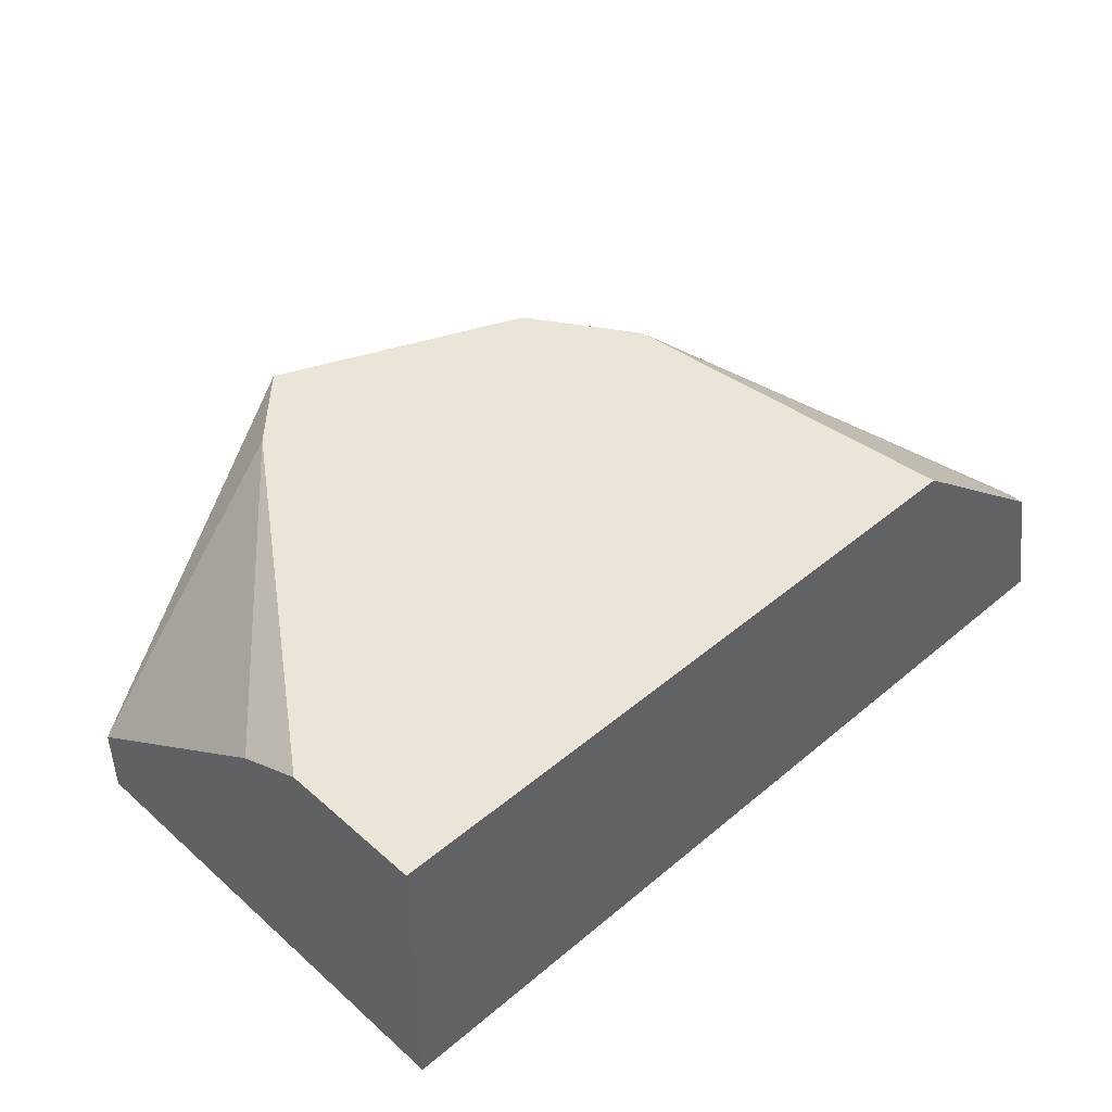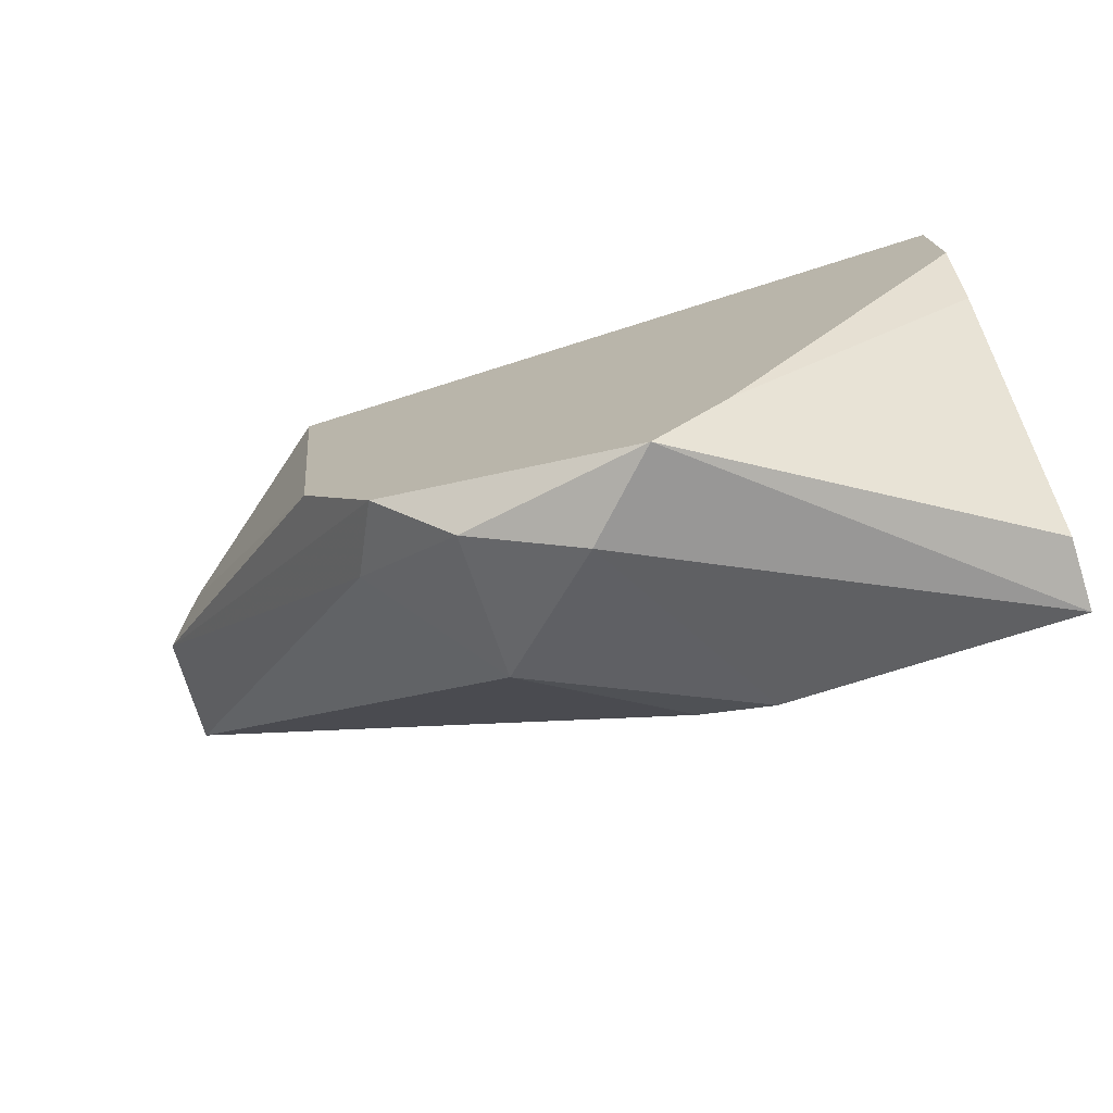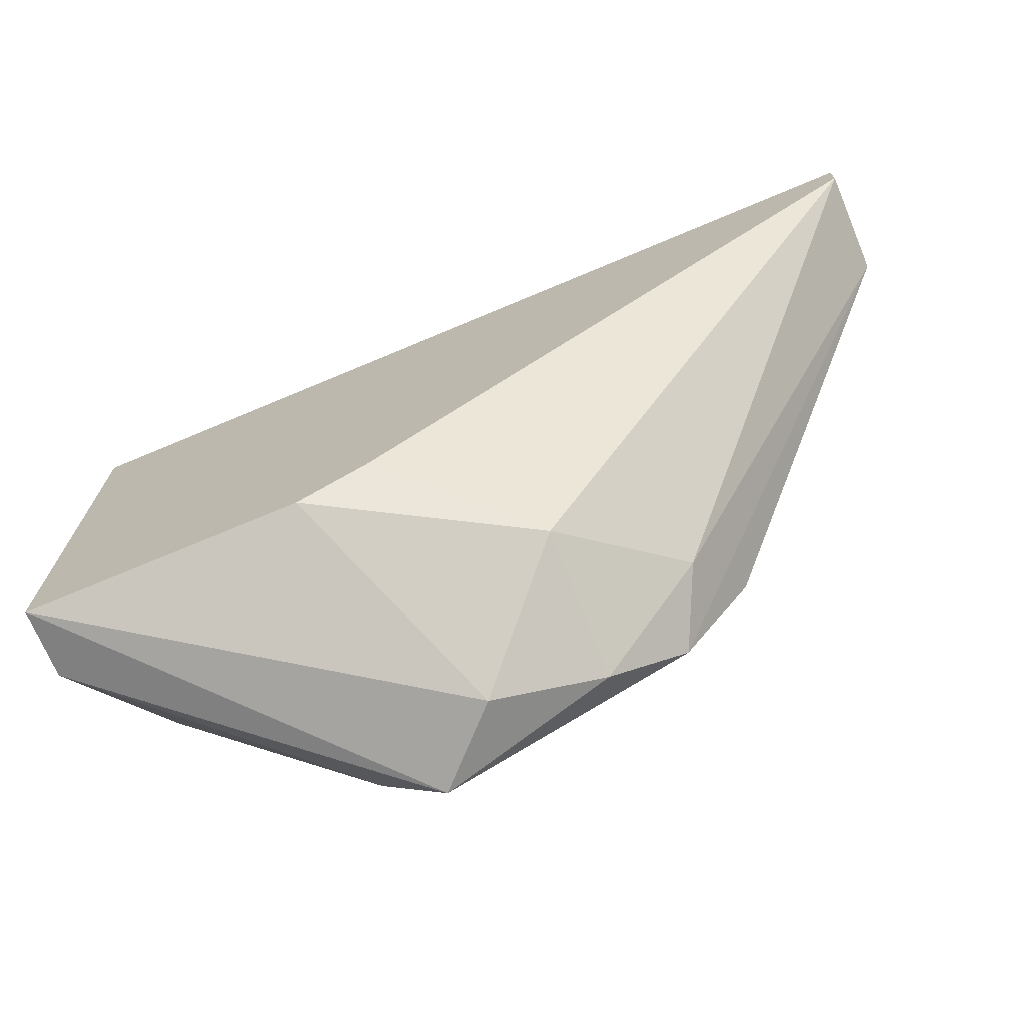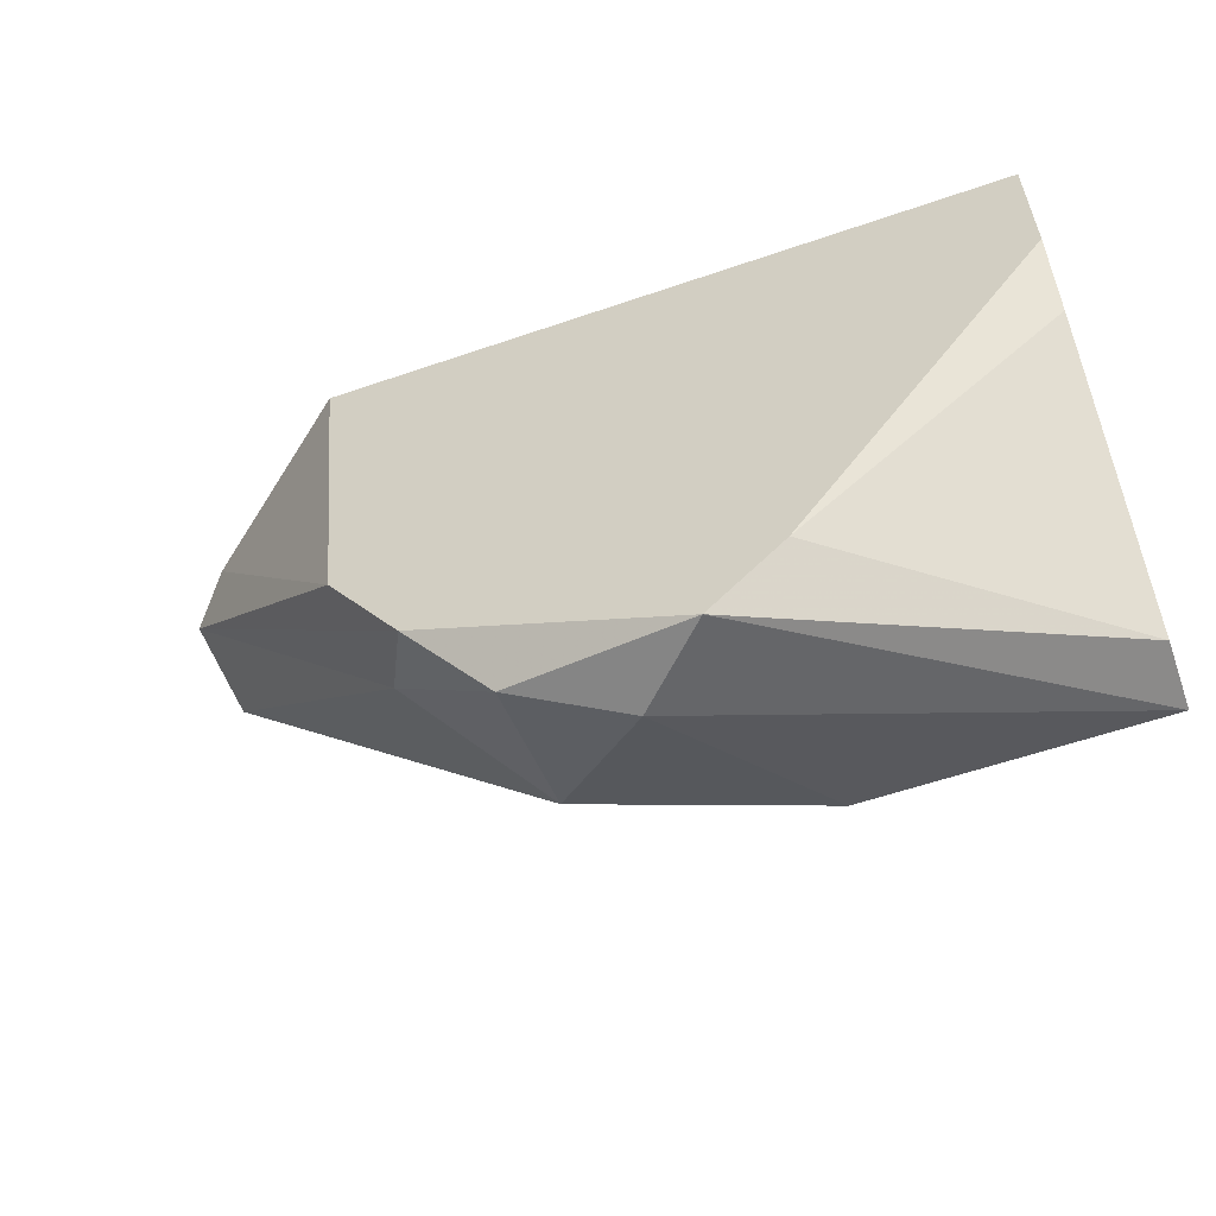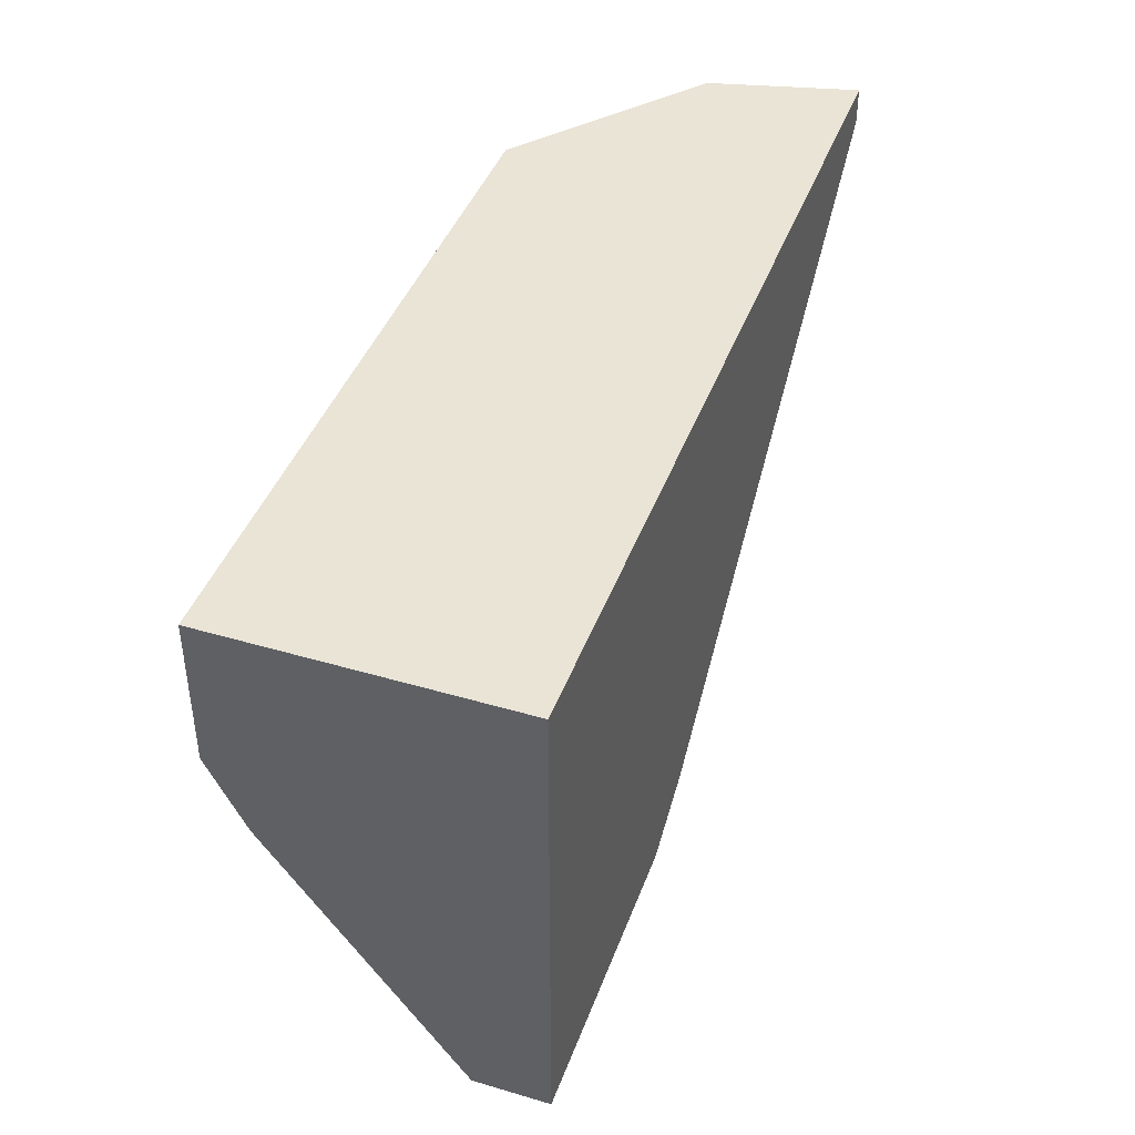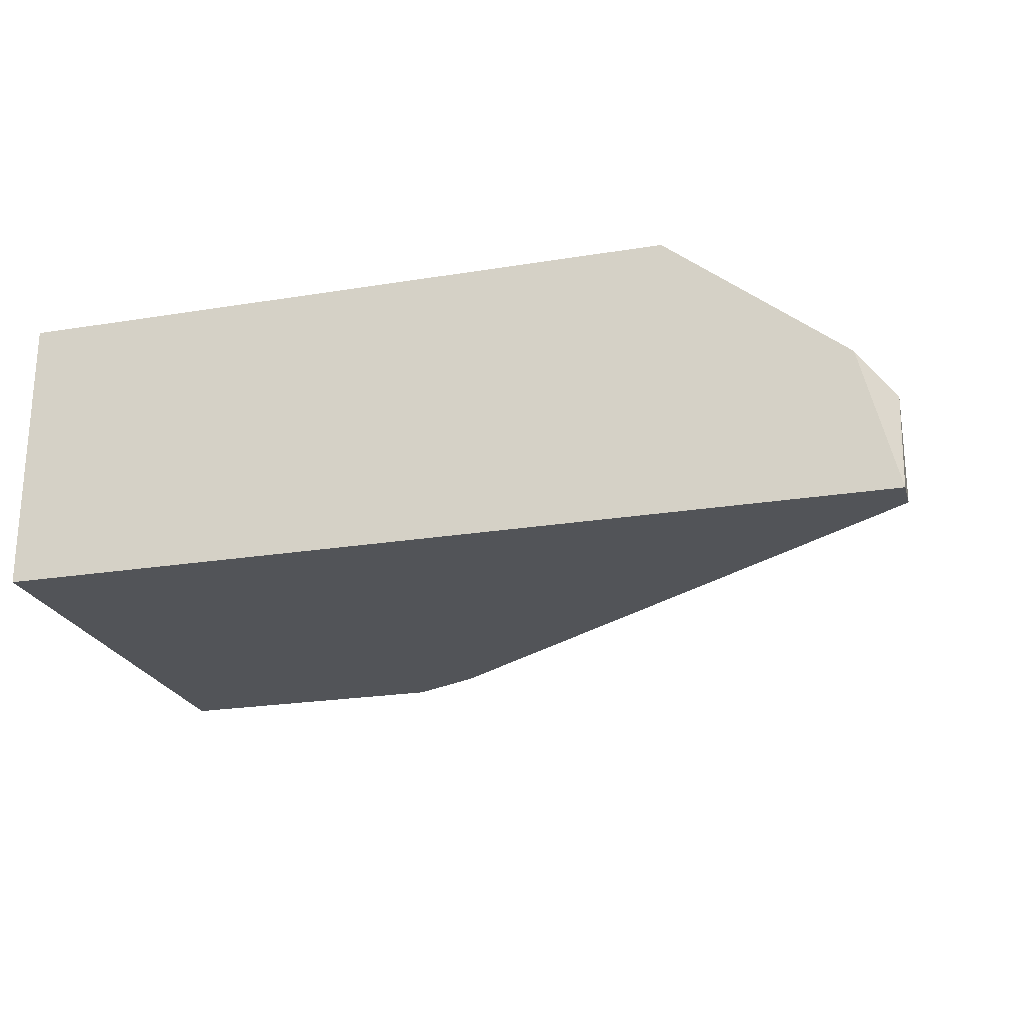
<metadata>
{"format":"obj","ext":"obj","renderer":"f3d","projection":"perspective","resolution":1024,"background":"white","views":[{"elev":44.1,"azim":135.7,"up":"+Z"},{"elev":-74.8,"azim":17.5,"up":"+Y"},{"elev":-71.4,"azim":-157.2,"up":"+Y"},{"elev":-57.5,"azim":19.7,"up":"+Y"},{"elev":42.5,"azim":109.4,"up":"+Y"},{"elev":-22.9,"azim":-164.4,"up":"+Z"}]}
</metadata>
<code>
v -0.01209 -0.02233 -0.007834
v -0.01514 -0.009105 -0.007834
v -0.004971 -0.02538 -0.007834
v -0.002938 -0.02335 -0.007834
v 0.004184 -0.02233 -0.01394
v 0.004184 -0.02233 -0.01597
v 0.004184 -0.009105 -0.007834
v 0.004184 -0.009105 -0.01597
v 0.004184 -0.01521 -0.008851
v 0.004184 -0.01317 -0.007834
v -0.005992 -0.02131 -0.01597
v -0.02022 -0.009105 -0.0119
v -0.0131 -0.02131 -0.009869
v -0.01005 -0.02335 -0.01292
v -0.01005 -0.02436 -0.008851
v -0.02125 -0.009105 -0.01597
v -0.02125 -0.01012 -0.01292
v -0.02125 -0.01012 -0.01597
v -0.007007 -0.02538 -0.009869
v -0.003958 -0.02233 -0.01597
v -0.01412 -0.01928 -0.007834
f 4 5 9
f 10 7 1
f 7 10 8
f 7 8 16
f 8 10 6
f 16 8 6
f 1 7 2
f 7 16 2
f 10 1 3
f 16 6 20
f 6 10 5
f 3 6 5
f 16 20 18
f 17 16 18
f 6 3 19
f 20 6 19
f 14 20 19
f 1 2 21
f 17 1 21
f 1 17 13
f 18 14 13
f 17 18 13
f 10 3 4
f 3 5 4
f 3 1 15
f 14 19 15
f 19 3 15
f 1 13 15
f 13 14 15
f 2 16 12
f 16 17 12
f 21 2 12
f 17 21 12
f 20 14 11
f 14 18 11
f 18 20 11
f 5 10 9
f 10 4 9

</code>
